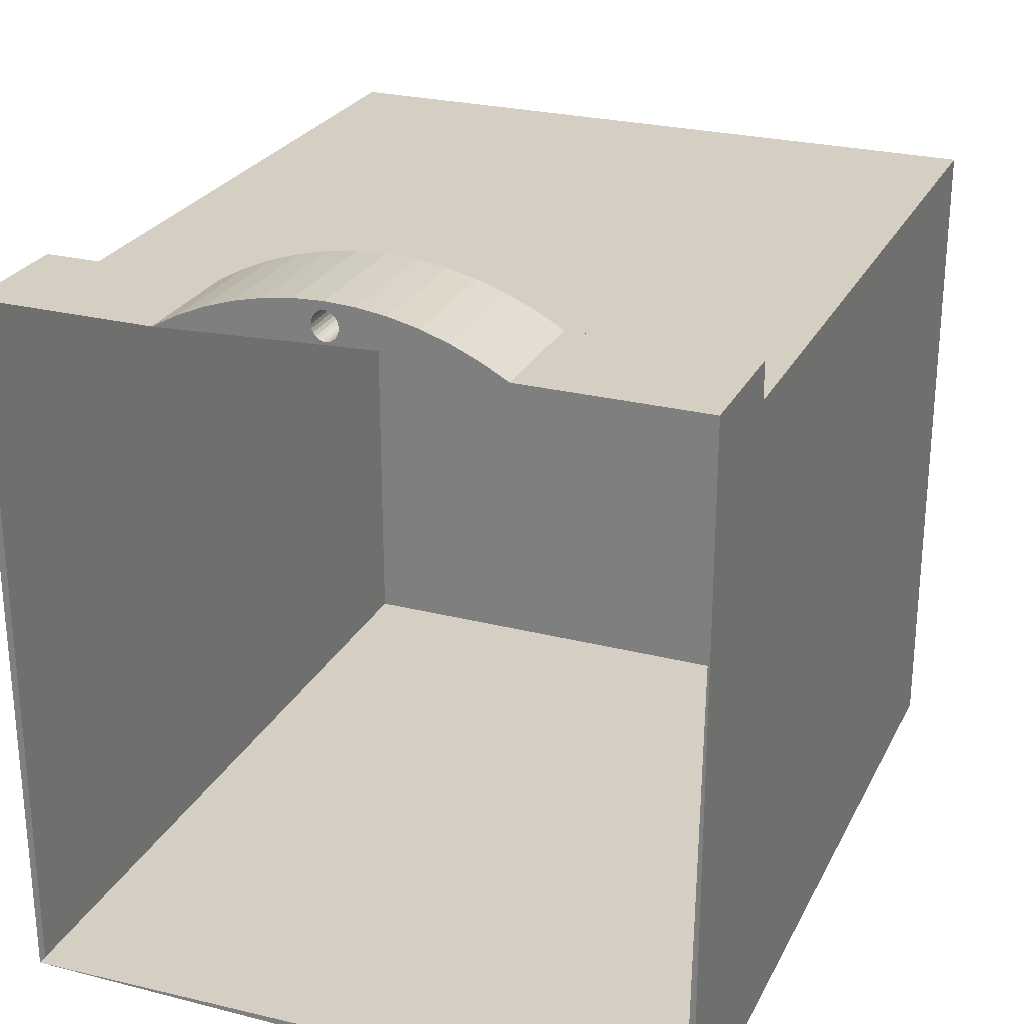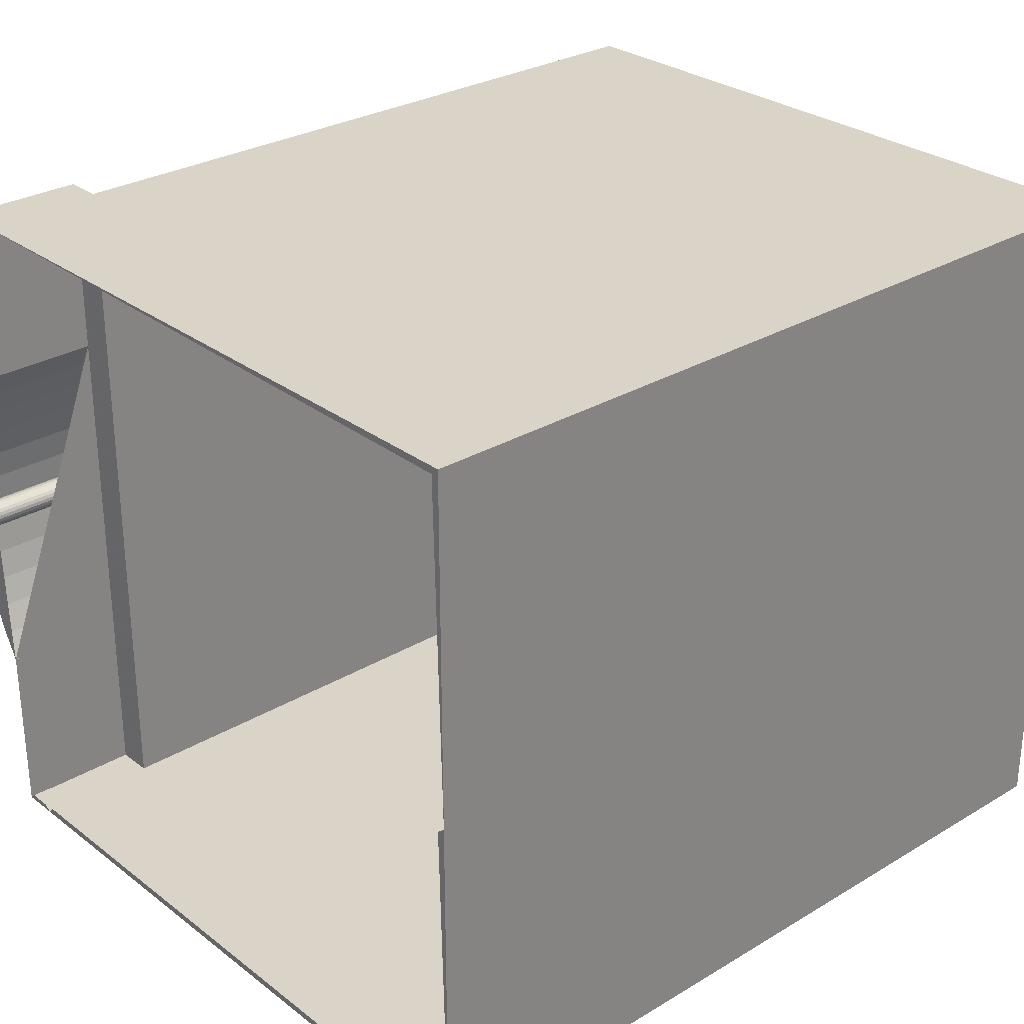
<metadata>
{"format":"obj","ext":"obj","renderer":"f3d","projection":"perspective","resolution":1024,"background":"white","views":[{"elev":25.8,"azim":112.0,"up":"+Z"},{"elev":28.7,"azim":138.3,"up":"+Y"}]}
</metadata>
<code>
v 0.01352 1.004 0.9853
v 0.01352 1.004 0.9853
v 0.01352 1.004 0.9853
v 0.01352 1.004 0.9853
v 0.01352 0.9964 0.9943
v 0.01352 0.9964 0.9943
v 0.01352 1.004 1.039
v 0.01352 1.004 1.039
v 0.01352 1.004 1.039
v 0.01352 1.004 1.039
v 0.01352 1.004 1.039
v 0.01352 1.004 1.039
v -1.209 1.004 -0.008969
v -1.209 1.004 -0.008969
v -1.209 1.004 -0.008969
v -1.209 1.004 -0.008969
v -1.209 1.004 -0.008969
v -1.209 1.004 -0.008969
v 0.01352 1.004 -0.008969
v 0.01352 1.004 -0.008969
v 0.01352 1.004 -0.008969
v 0.01352 1.004 -0.008969
v 0.01352 1.004 -0.008969
v 0.01352 1.004 -0.008969
v -1.209 1.004 0.9853
v -1.209 1.004 0.9853
v -1.209 1.004 0.9853
v -1.209 1.004 0.9853
v -1.209 1.004 0.9853
v -1.209 1.004 0.9853
v 0.01352 0.994 0.002612
v 0.01352 0.994 0.002612
v -0.1688 1.004 0.9853
v -0.1688 1.004 0.9853
v -0.1688 1.004 0.9853
v -0.1688 1.004 0.9853
v -0.1688 1.004 0.9853
v -0.1688 1.004 0.9853
v 0.01352 -0.008315 0.9853
v 0.01352 -0.008315 0.9853
v 0.01352 -0.008315 0.9853
v 0.01352 -0.008315 0.9853
v 0.01352 -0.008315 1.039
v 0.01352 -0.008315 1.039
v 0.01352 -0.008315 1.039
v 0.01352 -0.008315 1.039
v 0.01352 -0.008315 1.039
v 0.01352 -0.008315 1.039
v 0.01352 -0.000241 0.9943
v 0.01352 -0.000241 0.9943
v 0.01352 -0.000241 1.03
v 0.01352 -0.000241 1.03
v 0.01352 -0.000241 1.03
v 0.01352 -0.000241 1.03
v 0.01352 -0.008315 -0.008969
v 0.01352 -0.008315 -0.008969
v 0.01352 -0.008315 -0.008969
v 0.01352 -0.008315 -0.008969
v 0.01352 -0.008315 -0.008969
v 0.01352 -0.008315 -0.008969
v -1.209 -0.008315 -0.008969
v -1.209 -0.008315 -0.008969
v -1.209 -0.008315 -0.008969
v -1.209 -0.008315 -0.008969
v -1.209 -0.008315 -0.008969
v -1.209 -0.008315 -0.008969
v -0.1688 -0.008315 0.9853
v -0.1688 -0.008315 0.9853
v -0.1688 -0.008315 0.9853
v -0.1688 -0.008315 0.9853
v -0.1688 -0.008315 0.9853
v -0.1688 -0.008315 0.9853
v -1.209 -0.008315 0.9853
v -1.209 -0.008315 0.9853
v -1.209 -0.008315 0.9853
v -1.209 -0.008315 0.9853
v -1.209 -0.008315 0.9853
v -1.209 -0.008315 0.9853
v 0.01352 0.002108 0.002612
v 0.01352 0.002108 0.002612
v -0.1688 -0.008315 1.039
v -0.1688 -0.008315 1.039
v -0.1688 -0.008315 1.039
v -0.1688 -0.008315 1.039
v -0.1688 -0.008315 1.039
v -0.1688 -0.008315 1.039
v 0.01352 0.002108 0.9737
v 0.01352 0.002108 0.9737
v -0.01513 -0.000241 0.9943
v -0.01513 -0.000241 0.9943
v -0.01513 -0.000241 1.03
v -0.01513 -0.000241 1.03
v 0.01352 0.4981 -0.008969
v 0.01352 0.4981 -0.008969
v 0.01352 0.4981 -0.008969
v 0.01352 0.4981 -0.008969
v 0.01352 0.4877 0.002612
v 0.01352 0.4877 0.002612
v 0.01352 0.2554 1.039
v 0.01352 0.2554 1.039
v 0.01352 0.2554 1.039
v 0.01352 0.2554 1.039
v 0.01352 0.2554 1.039
v 0.01352 0.2554 1.039
v 0.01352 0.2933 1.06
v 0.01352 0.2933 1.06
v 0.01352 0.2933 1.06
v 0.01352 0.2933 1.06
v 0.01352 0.2933 1.06
v 0.01352 0.2933 1.06
v 0.01352 0.7041 1.06
v 0.01352 0.7041 1.06
v 0.01352 0.7041 1.06
v 0.01352 0.7041 1.06
v 0.01352 0.7041 1.06
v 0.01352 0.7041 1.06
v 0.01352 0.4987 1.054
v 0.01352 0.4987 1.054
v 0.01352 0.4987 1.054
v 0.01352 0.4987 1.054
v 0.01352 0.4987 1.054
v 0.01352 0.4987 1.054
v 0.01352 0.3327 1.077
v 0.01352 0.3327 1.077
v 0.01352 0.3327 1.077
v 0.01352 0.3327 1.077
v 0.01352 0.3327 1.077
v 0.01352 0.3327 1.077
v 0.01352 0.4938 1.055
v 0.01352 0.4938 1.055
v 0.01352 0.4938 1.055
v 0.01352 0.4938 1.055
v 0.01352 0.4938 1.055
v 0.01352 0.4938 1.055
v 0.01352 0.5036 1.055
v 0.01352 0.5036 1.055
v 0.01352 0.5036 1.055
v 0.01352 0.5036 1.055
v 0.01352 0.5036 1.055
v 0.01352 0.5036 1.055
v 0.01352 0.4853 1.06
v 0.01352 0.4853 1.06
v 0.01352 0.4853 1.06
v 0.01352 0.4853 1.06
v 0.01352 0.4853 1.06
v 0.01352 0.4853 1.06
v 0.01352 0.4893 1.057
v 0.01352 0.4893 1.057
v 0.01352 0.4893 1.057
v 0.01352 0.4893 1.057
v 0.01352 0.4893 1.057
v 0.01352 0.4893 1.057
v 0.01352 0.5082 1.057
v 0.01352 0.5082 1.057
v 0.01352 0.5082 1.057
v 0.01352 0.5082 1.057
v 0.01352 0.5082 1.057
v 0.01352 0.5082 1.057
v 0.01352 0.6648 1.077
v 0.01352 0.6648 1.077
v 0.01352 0.6648 1.077
v 0.01352 0.6648 1.077
v 0.01352 0.6648 1.077
v 0.01352 0.6648 1.077
v 0.01352 0.3732 1.09
v 0.01352 0.3732 1.09
v 0.01352 0.3732 1.09
v 0.01352 0.3732 1.09
v 0.01352 0.3732 1.09
v 0.01352 0.3732 1.09
v 0.01352 0.4823 1.065
v 0.01352 0.4823 1.065
v 0.01352 0.4823 1.065
v 0.01352 0.4823 1.065
v 0.01352 0.4823 1.065
v 0.01352 0.4823 1.065
v 0.01352 0.5121 1.06
v 0.01352 0.5121 1.06
v 0.01352 0.5121 1.06
v 0.01352 0.5121 1.06
v 0.01352 0.5121 1.06
v 0.01352 0.5121 1.06
v 0.01352 0.4804 1.081
v 0.01352 0.4804 1.081
v 0.01352 0.4804 1.081
v 0.01352 0.4804 1.081
v 0.01352 0.4804 1.081
v 0.01352 0.4804 1.081
v 0.01352 0.4804 1.081
v 0.01352 0.4804 1.081
v 0.01352 0.4804 1.07
v 0.01352 0.4804 1.07
v 0.01352 0.4804 1.07
v 0.01352 0.4804 1.07
v 0.01352 0.4804 1.07
v 0.01352 0.4804 1.07
v 0.01352 0.6243 1.09
v 0.01352 0.6243 1.09
v 0.01352 0.6243 1.09
v 0.01352 0.6243 1.09
v 0.01352 0.6243 1.09
v 0.01352 0.6243 1.09
v 0.01352 0.5151 1.065
v 0.01352 0.5151 1.065
v 0.01352 0.5151 1.065
v 0.01352 0.5151 1.065
v 0.01352 0.5151 1.065
v 0.01352 0.5151 1.065
v 0.01352 0.4145 1.1
v 0.01352 0.4145 1.1
v 0.01352 0.4145 1.1
v 0.01352 0.4145 1.1
v 0.01352 0.4145 1.1
v 0.01352 0.4145 1.1
v 0.01352 0.4798 1.075
v 0.01352 0.4798 1.075
v 0.01352 0.4798 1.075
v 0.01352 0.4798 1.075
v 0.01352 0.4798 1.075
v 0.01352 0.4798 1.075
v 0.01352 0.4798 1.075
v 0.01352 0.4798 1.075
v 0.01352 0.4823 1.086
v 0.01352 0.4823 1.086
v 0.01352 0.4823 1.086
v 0.01352 0.4823 1.086
v 0.01352 0.4823 1.086
v 0.01352 0.4823 1.086
v 0.01352 0.517 1.081
v 0.01352 0.517 1.081
v 0.01352 0.517 1.081
v 0.01352 0.517 1.081
v 0.01352 0.517 1.081
v 0.01352 0.517 1.081
v 0.01352 0.517 1.07
v 0.01352 0.517 1.07
v 0.01352 0.517 1.07
v 0.01352 0.517 1.07
v 0.01352 0.517 1.07
v 0.01352 0.517 1.07
v 0.01352 0.4893 1.093
v 0.01352 0.4893 1.093
v 0.01352 0.4893 1.093
v 0.01352 0.4893 1.093
v 0.01352 0.4893 1.093
v 0.01352 0.4893 1.093
v 0.01352 0.4853 1.09
v 0.01352 0.4853 1.09
v 0.01352 0.4853 1.09
v 0.01352 0.4853 1.09
v 0.01352 0.4853 1.09
v 0.01352 0.4853 1.09
v 0.01352 0.5829 1.1
v 0.01352 0.5829 1.1
v 0.01352 0.5829 1.1
v 0.01352 0.5829 1.1
v 0.01352 0.5829 1.1
v 0.01352 0.5829 1.1
v 0.01352 0.5177 1.075
v 0.01352 0.5177 1.075
v 0.01352 0.5177 1.075
v 0.01352 0.5177 1.075
v 0.01352 0.5177 1.075
v 0.01352 0.5177 1.075
v 0.01352 0.5151 1.086
v 0.01352 0.5151 1.086
v 0.01352 0.5151 1.086
v 0.01352 0.5151 1.086
v 0.01352 0.5151 1.086
v 0.01352 0.5151 1.086
v 0.01352 0.4565 1.106
v 0.01352 0.4565 1.106
v 0.01352 0.4565 1.106
v 0.01352 0.4565 1.106
v 0.01352 0.4565 1.106
v 0.01352 0.4565 1.106
v 0.01352 0.4938 1.095
v 0.01352 0.4938 1.095
v 0.01352 0.4938 1.095
v 0.01352 0.4938 1.095
v 0.01352 0.4938 1.095
v 0.01352 0.4938 1.095
v 0.01352 0.5082 1.093
v 0.01352 0.5082 1.093
v 0.01352 0.5082 1.093
v 0.01352 0.5082 1.093
v 0.01352 0.5082 1.093
v 0.01352 0.5082 1.093
v 0.01352 0.5121 1.09
v 0.01352 0.5121 1.09
v 0.01352 0.5121 1.09
v 0.01352 0.5121 1.09
v 0.01352 0.5121 1.09
v 0.01352 0.5121 1.09
v 0.01352 0.541 1.106
v 0.01352 0.541 1.106
v 0.01352 0.541 1.106
v 0.01352 0.541 1.106
v 0.01352 0.541 1.106
v 0.01352 0.541 1.106
v 0.01352 0.4987 1.096
v 0.01352 0.4987 1.096
v 0.01352 0.4987 1.096
v 0.01352 0.4987 1.096
v 0.01352 0.4987 1.096
v 0.01352 0.4987 1.096
v 0.01352 0.5036 1.095
v 0.01352 0.5036 1.095
v 0.01352 0.5036 1.095
v 0.01352 0.5036 1.095
v 0.01352 0.5036 1.095
v 0.01352 0.5036 1.095
v 0.01352 0.4987 1.108
v 0.01352 0.4987 1.108
v 0.01352 0.4987 1.108
v 0.01352 0.4987 1.108
v 0.01352 0.4987 1.108
v 0.01352 0.4987 1.108
v -0.1688 1.004 1.039
v -0.1688 1.004 1.039
v -0.1688 1.004 1.039
v -0.1688 1.004 1.039
v -0.1688 1.004 1.039
v -0.1688 1.004 1.039
v -0.1688 0.2554 1.039
v -0.1688 0.2554 1.039
v -0.1688 0.2554 1.039
v -0.1688 0.2554 1.039
v -0.1688 0.2554 1.039
v -0.1688 0.2554 1.039
v 0.01352 0.7421 1.039
v 0.01352 0.7421 1.039
v 0.01352 0.7421 1.039
v 0.01352 0.7421 1.039
v -0.1688 0.7421 1.039
v -0.1688 0.7421 1.039
v -0.1688 0.7421 1.039
v -0.1688 0.7421 1.039
v -0.1688 0.7421 1.039
v -0.1688 0.7421 1.039
v -0.1688 0.2933 1.06
v -0.1688 0.2933 1.06
v -0.1688 0.2933 1.06
v -0.1688 0.2933 1.06
v -0.1688 0.2933 1.06
v -0.1688 0.2933 1.06
v -0.1688 0.7041 1.06
v -0.1688 0.7041 1.06
v -0.1688 0.7041 1.06
v -0.1688 0.7041 1.06
v -0.1688 0.7041 1.06
v -0.1688 0.7041 1.06
v -0.1688 0.4987 1.054
v -0.1688 0.4987 1.054
v -0.1688 0.4987 1.054
v -0.1688 0.4987 1.054
v -0.1688 0.4987 1.054
v -0.1688 0.4987 1.054
v -0.1688 0.6648 1.077
v -0.1688 0.6648 1.077
v -0.1688 0.6648 1.077
v -0.1688 0.6648 1.077
v -0.1688 0.6648 1.077
v -0.1688 0.6648 1.077
v -0.1688 0.4938 1.055
v -0.1688 0.4938 1.055
v -0.1688 0.4938 1.055
v -0.1688 0.4938 1.055
v -0.1688 0.4938 1.055
v -0.1688 0.4938 1.055
v -0.1688 0.3327 1.077
v -0.1688 0.3327 1.077
v -0.1688 0.3327 1.077
v -0.1688 0.3327 1.077
v -0.1688 0.3327 1.077
v -0.1688 0.3327 1.077
v -0.1688 0.5036 1.055
v -0.1688 0.5036 1.055
v -0.1688 0.5036 1.055
v -0.1688 0.5036 1.055
v -0.1688 0.5036 1.055
v -0.1688 0.5036 1.055
v -0.1688 0.5121 1.06
v -0.1688 0.5121 1.06
v -0.1688 0.5121 1.06
v -0.1688 0.5121 1.06
v -0.1688 0.5121 1.06
v -0.1688 0.5121 1.06
v -0.1688 0.4893 1.057
v -0.1688 0.4893 1.057
v -0.1688 0.4893 1.057
v -0.1688 0.4893 1.057
v -0.1688 0.4893 1.057
v -0.1688 0.4893 1.057
v -0.1688 0.4853 1.06
v -0.1688 0.4853 1.06
v -0.1688 0.4853 1.06
v -0.1688 0.4853 1.06
v -0.1688 0.4853 1.06
v -0.1688 0.4853 1.06
v -0.1688 0.5082 1.057
v -0.1688 0.5082 1.057
v -0.1688 0.5082 1.057
v -0.1688 0.5082 1.057
v -0.1688 0.5082 1.057
v -0.1688 0.5082 1.057
v -0.1688 0.6243 1.09
v -0.1688 0.6243 1.09
v -0.1688 0.6243 1.09
v -0.1688 0.6243 1.09
v -0.1688 0.6243 1.09
v -0.1688 0.6243 1.09
v -0.1688 0.5151 1.065
v -0.1688 0.5151 1.065
v -0.1688 0.5151 1.065
v -0.1688 0.5151 1.065
v -0.1688 0.5151 1.065
v -0.1688 0.5151 1.065
v -0.1688 0.3732 1.09
v -0.1688 0.3732 1.09
v -0.1688 0.3732 1.09
v -0.1688 0.3732 1.09
v -0.1688 0.3732 1.09
v -0.1688 0.3732 1.09
v -0.1688 0.4823 1.065
v -0.1688 0.4823 1.065
v -0.1688 0.4823 1.065
v -0.1688 0.4823 1.065
v -0.1688 0.4823 1.065
v -0.1688 0.4823 1.065
v -0.1688 0.517 1.081
v -0.1688 0.517 1.081
v -0.1688 0.517 1.081
v -0.1688 0.517 1.081
v -0.1688 0.517 1.081
v -0.1688 0.517 1.081
v -0.1688 0.517 1.07
v -0.1688 0.517 1.07
v -0.1688 0.517 1.07
v -0.1688 0.517 1.07
v -0.1688 0.517 1.07
v -0.1688 0.517 1.07
v -0.1688 0.4804 1.081
v -0.1688 0.4804 1.081
v -0.1688 0.4804 1.081
v -0.1688 0.4804 1.081
v -0.1688 0.4804 1.081
v -0.1688 0.4804 1.081
v -0.1688 0.4804 1.07
v -0.1688 0.4804 1.07
v -0.1688 0.4804 1.07
v -0.1688 0.4804 1.07
v -0.1688 0.4804 1.07
v -0.1688 0.4804 1.07
v -0.1688 0.4804 1.07
v -0.1688 0.4804 1.07
v -0.1688 0.5829 1.1
v -0.1688 0.5829 1.1
v -0.1688 0.5829 1.1
v -0.1688 0.5829 1.1
v -0.1688 0.5829 1.1
v -0.1688 0.5829 1.1
v -0.1688 0.5177 1.075
v -0.1688 0.5177 1.075
v -0.1688 0.5177 1.075
v -0.1688 0.5177 1.075
v -0.1688 0.5177 1.075
v -0.1688 0.5177 1.075
v -0.1688 0.5151 1.086
v -0.1688 0.5151 1.086
v -0.1688 0.5151 1.086
v -0.1688 0.5151 1.086
v -0.1688 0.5151 1.086
v -0.1688 0.5151 1.086
v -0.1688 0.4145 1.1
v -0.1688 0.4145 1.1
v -0.1688 0.4145 1.1
v -0.1688 0.4145 1.1
v -0.1688 0.4145 1.1
v -0.1688 0.4145 1.1
v -0.1688 0.4798 1.075
v -0.1688 0.4798 1.075
v -0.1688 0.4798 1.075
v -0.1688 0.4798 1.075
v -0.1688 0.4798 1.075
v -0.1688 0.4798 1.075
v -0.1688 0.4798 1.075
v -0.1688 0.4798 1.075
v -0.1688 0.4823 1.086
v -0.1688 0.4823 1.086
v -0.1688 0.4823 1.086
v -0.1688 0.4823 1.086
v -0.1688 0.4823 1.086
v -0.1688 0.4823 1.086
v -0.1688 0.5082 1.093
v -0.1688 0.5082 1.093
v -0.1688 0.5082 1.093
v -0.1688 0.5082 1.093
v -0.1688 0.5082 1.093
v -0.1688 0.5082 1.093
v -0.1688 0.5121 1.09
v -0.1688 0.5121 1.09
v -0.1688 0.5121 1.09
v -0.1688 0.5121 1.09
v -0.1688 0.5121 1.09
v -0.1688 0.5121 1.09
v -0.1688 0.4893 1.093
v -0.1688 0.4893 1.093
v -0.1688 0.4893 1.093
v -0.1688 0.4893 1.093
v -0.1688 0.4893 1.093
v -0.1688 0.4893 1.093
v -0.1688 0.4853 1.09
v -0.1688 0.4853 1.09
v -0.1688 0.4853 1.09
v -0.1688 0.4853 1.09
v -0.1688 0.4853 1.09
v -0.1688 0.4853 1.09
v -0.1688 0.541 1.106
v -0.1688 0.541 1.106
v -0.1688 0.541 1.106
v -0.1688 0.541 1.106
v -0.1688 0.541 1.106
v -0.1688 0.541 1.106
v -0.1688 0.5036 1.095
v -0.1688 0.5036 1.095
v -0.1688 0.5036 1.095
v -0.1688 0.5036 1.095
v -0.1688 0.5036 1.095
v -0.1688 0.5036 1.095
v -0.1688 0.4565 1.106
v -0.1688 0.4565 1.106
v -0.1688 0.4565 1.106
v -0.1688 0.4565 1.106
v -0.1688 0.4565 1.106
v -0.1688 0.4565 1.106
v -0.1688 0.4938 1.095
v -0.1688 0.4938 1.095
v -0.1688 0.4938 1.095
v -0.1688 0.4938 1.095
v -0.1688 0.4938 1.095
v -0.1688 0.4938 1.095
v -0.1688 0.4987 1.096
v -0.1688 0.4987 1.096
v -0.1688 0.4987 1.096
v -0.1688 0.4987 1.096
v -0.1688 0.4987 1.096
v -0.1688 0.4987 1.096
v -0.1688 0.4987 1.108
v -0.1688 0.4987 1.108
v -0.1688 0.4987 1.108
v -0.1688 0.4987 1.108
v -0.1688 0.4987 1.108
v -0.1688 0.4987 1.108
f 5 1 7
f 19 2 13
f 25 13 33
f 33 13 2
f 3 20 31
f 2 8 33
f 9 3 6
f 14 4 21
f 34 14 26
f 4 14 34
f 32 22 1
f 34 10 4
f 39 49 43
f 43 49 51
f 61 67 55
f 40 55 67
f 73 67 61
f 41 79 56
f 67 81 40
f 87 79 41
f 44 40 81
f 45 50 41
f 52 50 45
f 91 89 53
f 57 68 62
f 68 57 42
f 62 68 74
f 58 80 39
f 42 82 68
f 39 80 88
f 82 42 46
f 54 90 92
f 63 15 75
f 27 75 15
f 76 16 64
f 16 76 28
f 65 59 17
f 93 17 59
f 23 17 93
f 56 97 94
f 94 31 20
f 18 60 66
f 60 18 95
f 95 18 24
f 96 98 58
f 22 32 96
f 117 105 99
f 99 111 117
f 105 117 129
f 117 111 135
f 105 141 123
f 105 129 147
f 135 111 153
f 105 147 141
f 123 141 171
f 153 111 177
f 177 111 159
f 123 183 165
f 123 171 191
f 177 159 203
f 123 215 183
f 165 183 223
f 123 191 215
f 229 159 197
f 203 159 235
f 165 241 209
f 165 223 247
f 259 159 229
f 229 197 265
f 235 159 259
f 165 247 241
f 209 241 277
f 283 197 253
f 265 197 289
f 209 295 271
f 209 277 301
f 289 197 283
f 283 253 307
f 209 253 295
f 271 295 313
f 209 301 253
f 307 253 301
f 69 77 35
f 29 35 77
f 70 36 83
f 47 84 100
f 319 83 36
f 320 33 8
f 325 100 84
f 326 85 321
f 322 11 335
f 335 100 325
f 326 101 336
f 102 327 106
f 336 326 321
f 331 335 11
f 328 337 341
f 342 106 327
f 103 107 118
f 338 332 347
f 118 112 103
f 113 347 332
f 353 341 337
f 108 343 124
f 130 118 107
f 337 348 353
f 136 112 118
f 349 114 359
f 365 341 353
f 371 124 343
f 125 142 107
f 131 366 119
f 148 130 107
f 377 353 348
f 154 112 136
f 120 354 137
f 160 359 114
f 360 383 348
f 389 341 365
f 355 119 366
f 126 372 166
f 373 341 395
f 142 148 107
f 172 142 125
f 367 132 390
f 149 390 132
f 378 137 354
f 401 377 348
f 178 112 154
f 138 379 155
f 361 161 407
f 162 112 178
f 383 401 348
f 413 383 360
f 395 341 389
f 419 166 372
f 167 184 125
f 425 373 395
f 143 396 150
f 144 173 397
f 192 172 125
f 391 150 396
f 402 155 379
f 156 403 179
f 198 407 161
f 408 431 360
f 204 162 178
f 384 179 403
f 385 414 180
f 437 413 360
f 168 420 210
f 421 373 443
f 184 216 125
f 224 184 167
f 449 373 425
f 426 397 173
f 174 193 427
f 216 192 125
f 409 199 457
f 200 162 230
f 431 463 360
f 469 431 408
f 236 162 204
f 205 180 414
f 415 438 206
f 463 437 360
f 475 210 420
f 211 242 167
f 443 373 481
f 489 421 443
f 217 185 482
f 186 225 444
f 248 224 167
f 481 373 449
f 450 427 193
f 194 218 451
f 254 457 199
f 458 495 408
f 230 162 260
f 266 200 230
f 464 432 261
f 433 470 231
f 501 469 408
f 260 162 236
f 237 206 438
f 439 465 238
f 212 476 272
f 477 421 507
f 242 248 167
f 278 242 211
f 445 483 187
f 513 421 489
f 490 444 225
f 484 452 219
f 226 249 491
f 459 255 519
f 256 200 284
f 495 501 408
f 525 495 458
f 232 261 432
f 290 200 266
f 267 231 470
f 262 238 465
f 471 502 268
f 531 272 476
f 273 296 211
f 507 421 513
f 537 477 507
f 243 508 250
f 279 538 244
f 302 278 211
f 514 491 249
f 297 519 255
f 520 477 458
f 284 200 290
f 308 256 284
f 496 285 503
f 526 309 497
f 543 525 458
f 291 268 502
f 274 532 314
f 533 477 520
f 296 256 211
f 315 296 273
f 515 250 508
f 543 477 537
f 509 244 538
f 539 280 544
f 303 544 280
f 256 302 211
f 521 298 549
f 458 477 543
f 292 503 285
f 302 256 308
f 286 497 309
f 310 527 304
f 545 304 527
f 550 314 532
f 551 533 520
f 316 549 298
f 37 78 71
f 78 37 30
f 86 38 72
f 101 85 48
f 38 86 323
f 10 34 324
f 85 101 326
f 321 85 326
f 336 12 321
f 109 329 104
f 321 326 336
f 12 336 333
f 344 339 330
f 329 109 345
f 350 334 340
f 334 350 115
f 339 344 356
f 127 346 110
f 356 351 339
f 362 116 352
f 356 344 368
f 346 127 374
f 121 369 133
f 351 356 380
f 139 357 122
f 116 362 163
f 351 386 363
f 368 344 392
f 369 121 358
f 169 375 128
f 398 344 376
f 393 134 370
f 134 393 151
f 357 139 381
f 351 380 404
f 157 382 140
f 410 164 364
f 351 404 386
f 363 386 416
f 392 344 398
f 375 169 422
f 398 376 428
f 152 399 145
f 400 175 146
f 399 152 394
f 382 157 405
f 181 406 158
f 164 410 201
f 363 434 411
f 406 181 387
f 182 417 388
f 363 416 440
f 213 423 170
f 446 376 424
f 428 376 453
f 175 400 429
f 430 195 176
f 460 202 412
f 363 466 434
f 411 434 472
f 417 182 207
f 208 441 418
f 363 440 466
f 423 213 478
f 485 376 446
f 446 424 492
f 486 188 220
f 447 227 189
f 453 376 485
f 195 430 454
f 455 221 196
f 202 460 257
f 411 498 461
f 263 435 467
f 233 473 436
f 411 472 504
f 441 208 239
f 240 468 442
f 275 479 214
f 510 424 480
f 190 487 448
f 492 424 516
f 227 447 493
f 222 456 488
f 494 251 228
f 522 258 462
f 411 504 498
f 461 498 528
f 435 263 234
f 473 233 269
f 468 240 264
f 270 505 474
f 479 275 534
f 516 424 510
f 510 480 540
f 252 511 245
f 246 541 281
f 251 494 517
f 258 522 299
f 461 480 523
f 506 287 499
f 500 311 529
f 461 528 546
f 505 270 293
f 317 535 276
f 523 480 536
f 511 252 518
f 540 480 546
f 541 246 512
f 547 282 542
f 282 547 305
f 552 300 524
f 546 480 461
f 287 506 294
f 311 500 288
f 306 530 312
f 530 306 548
f 535 317 553
f 523 536 554
f 300 552 318

</code>
